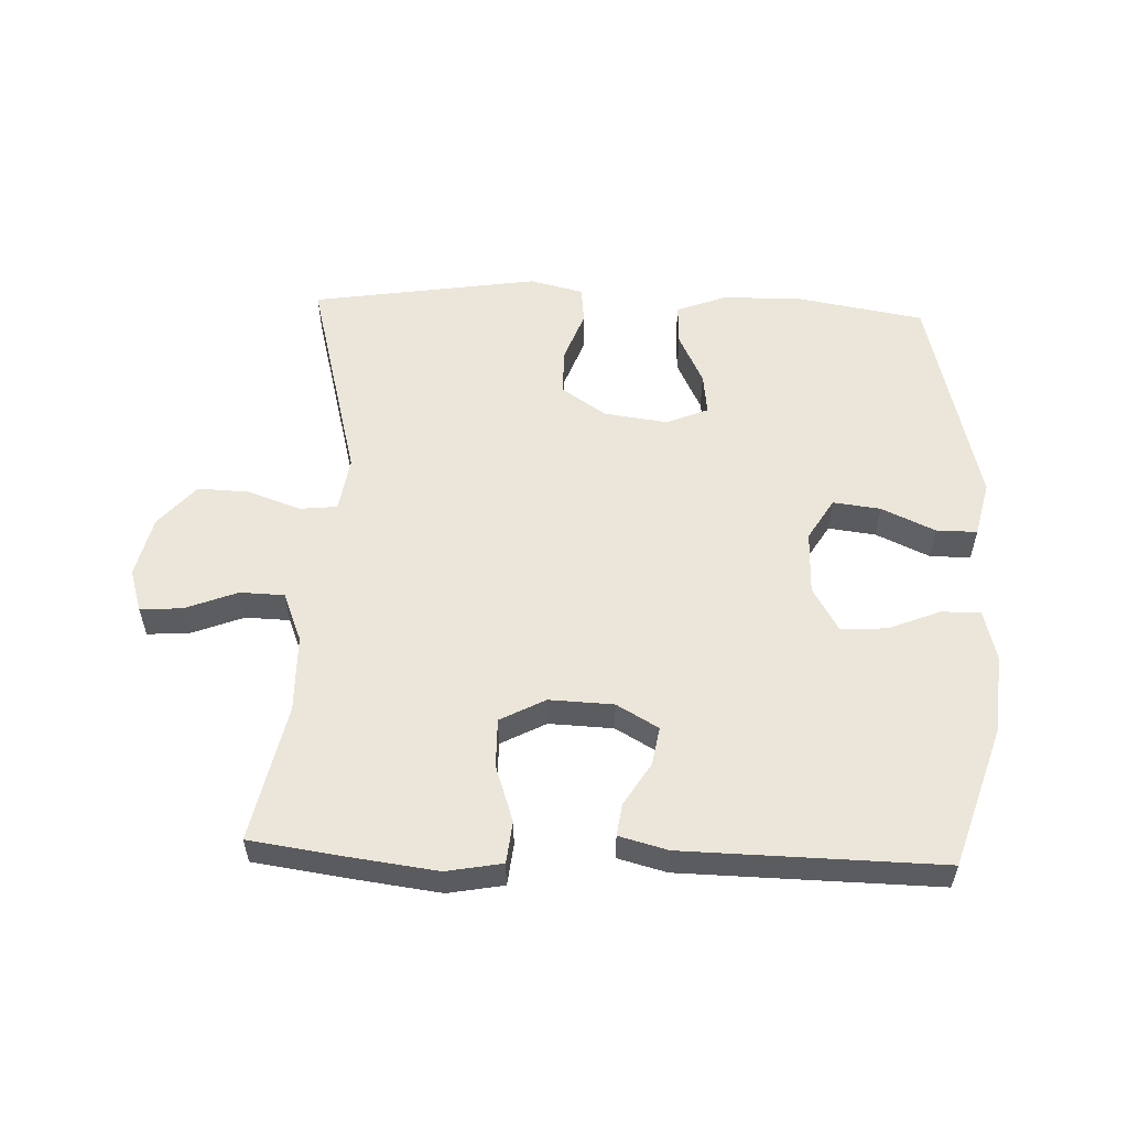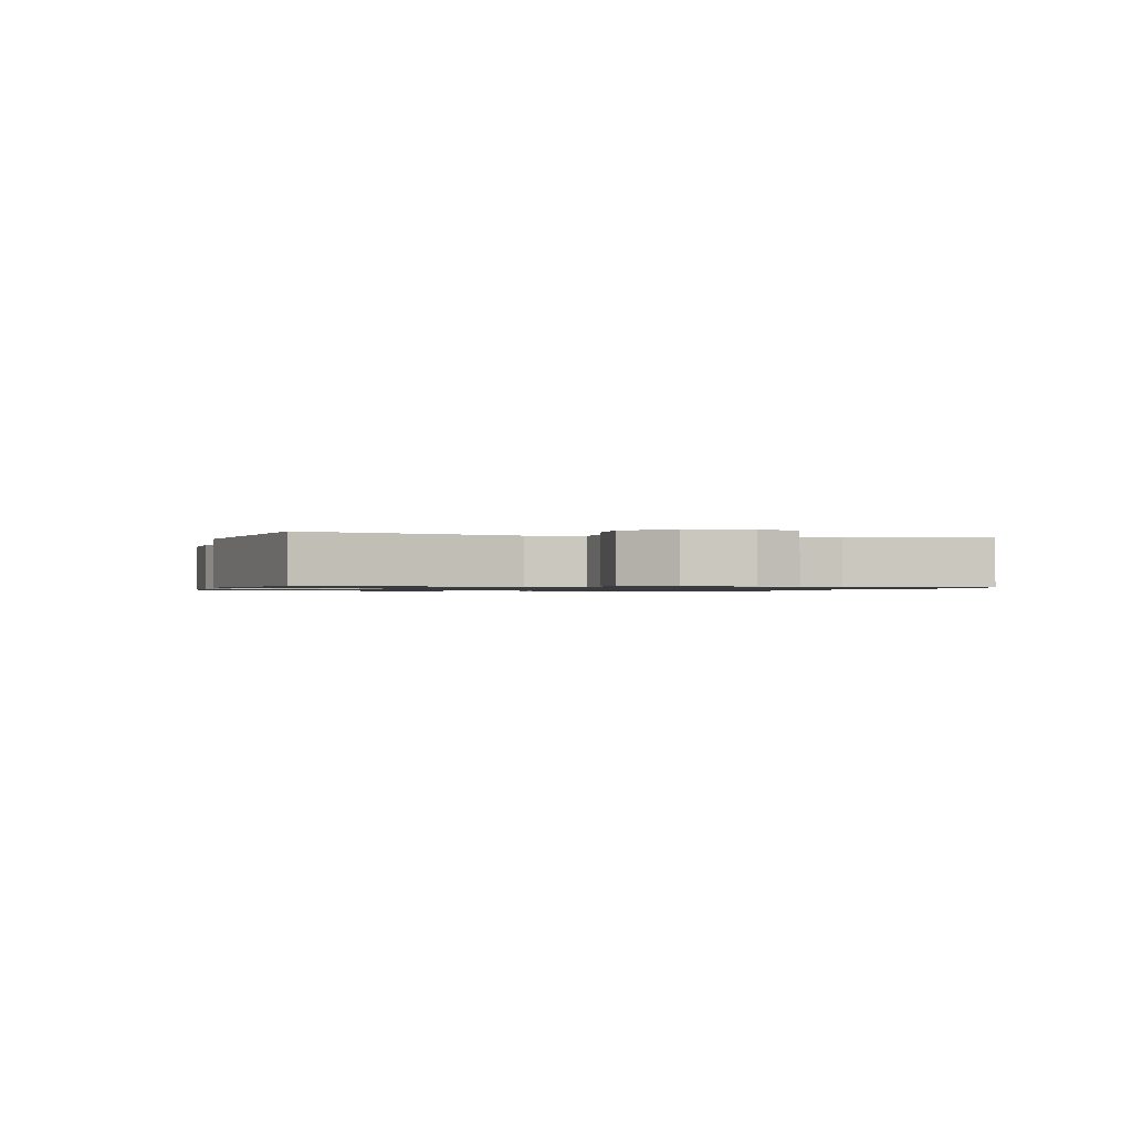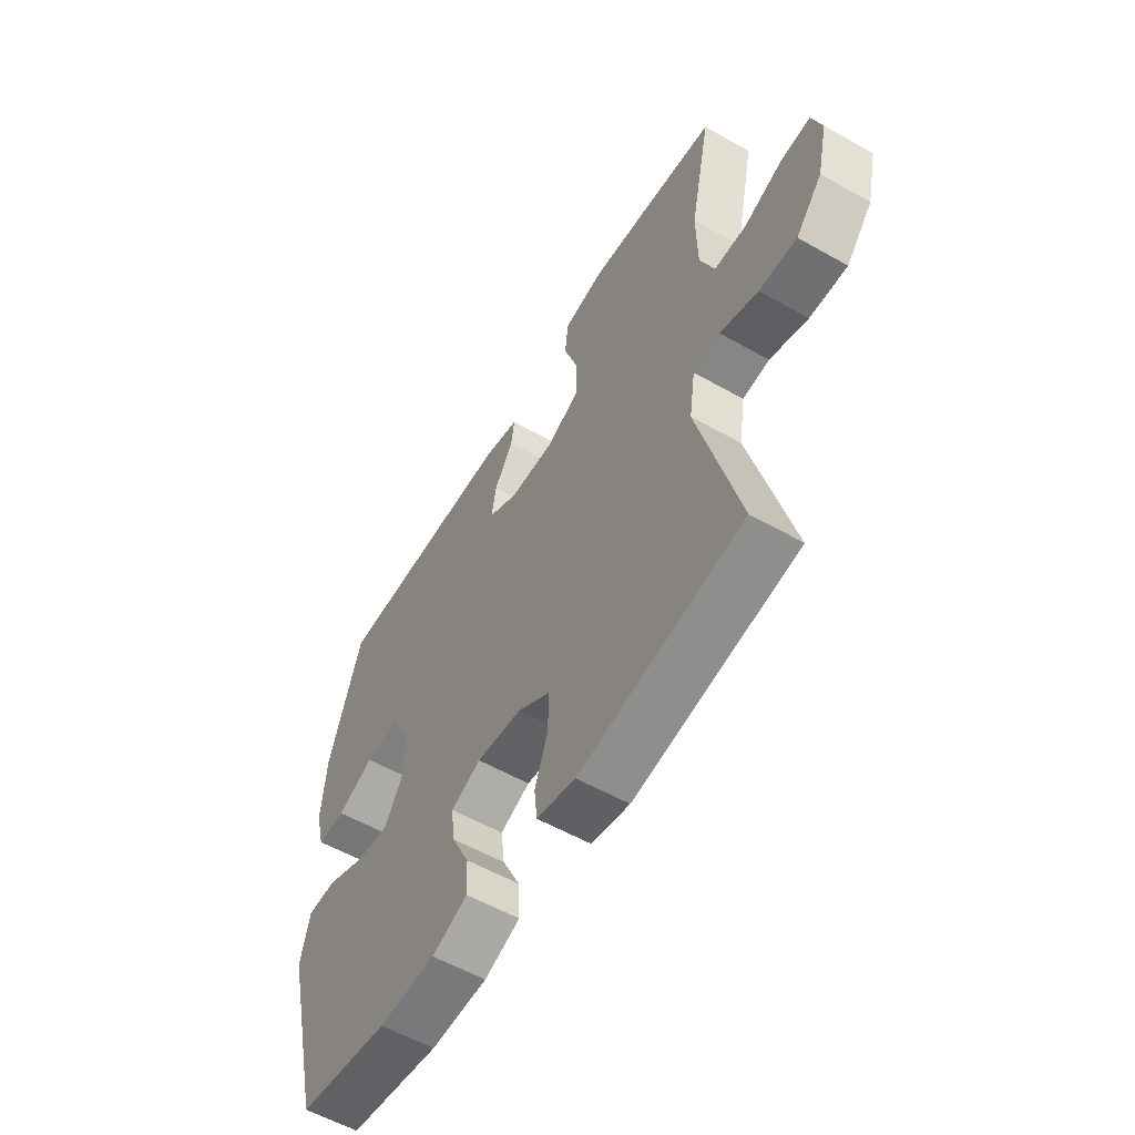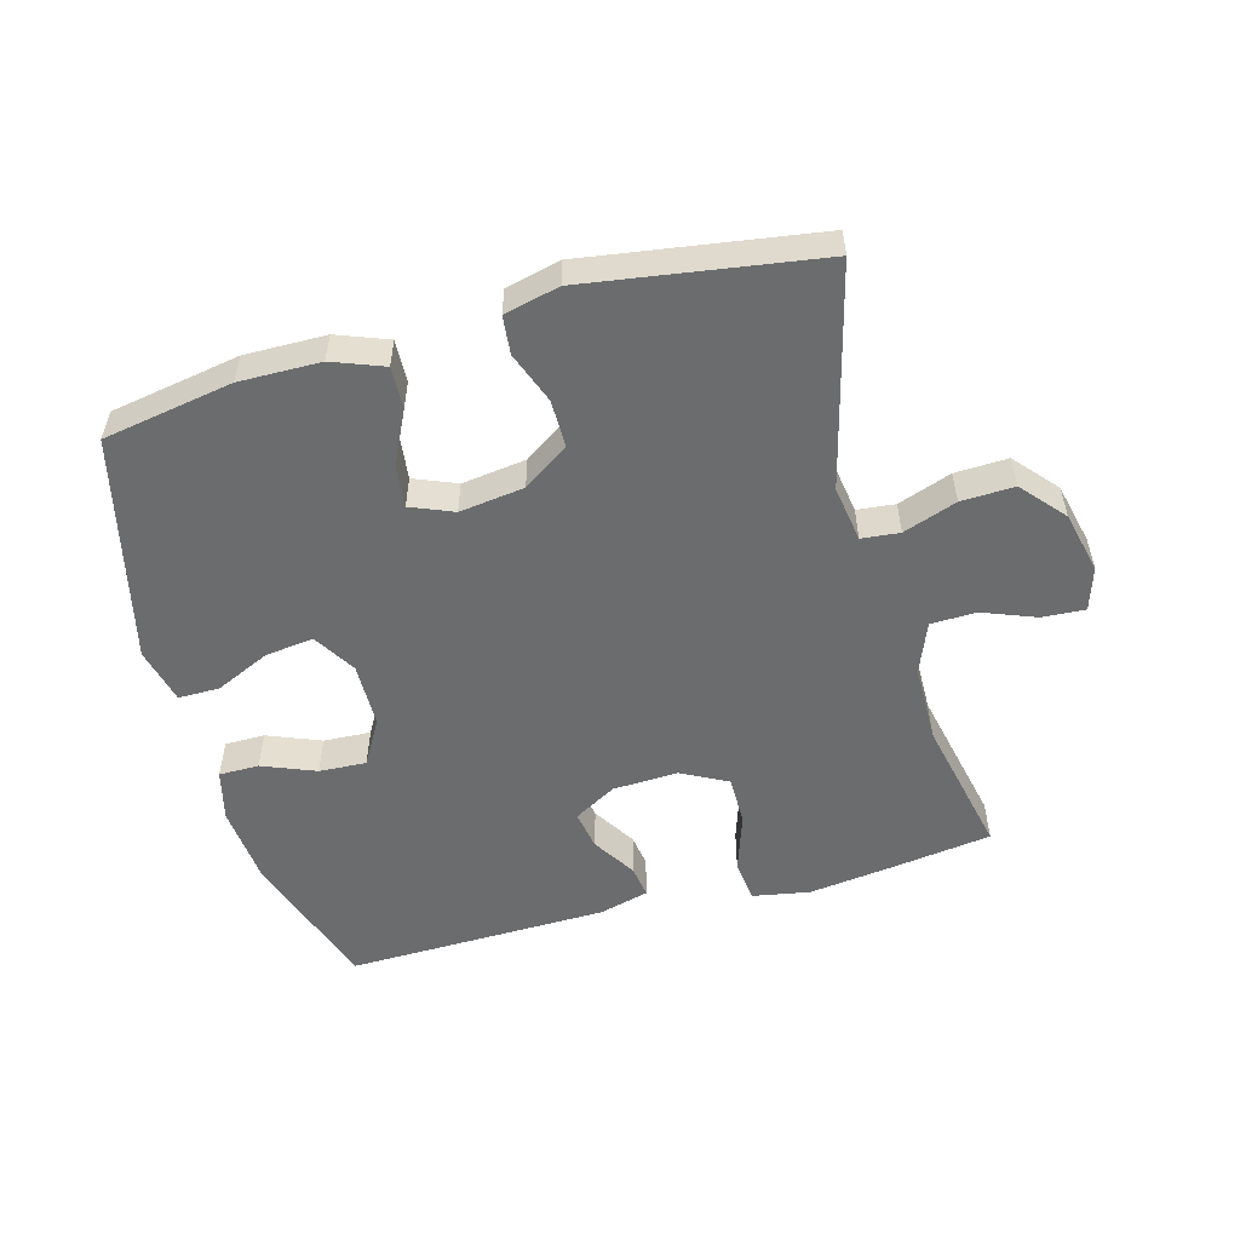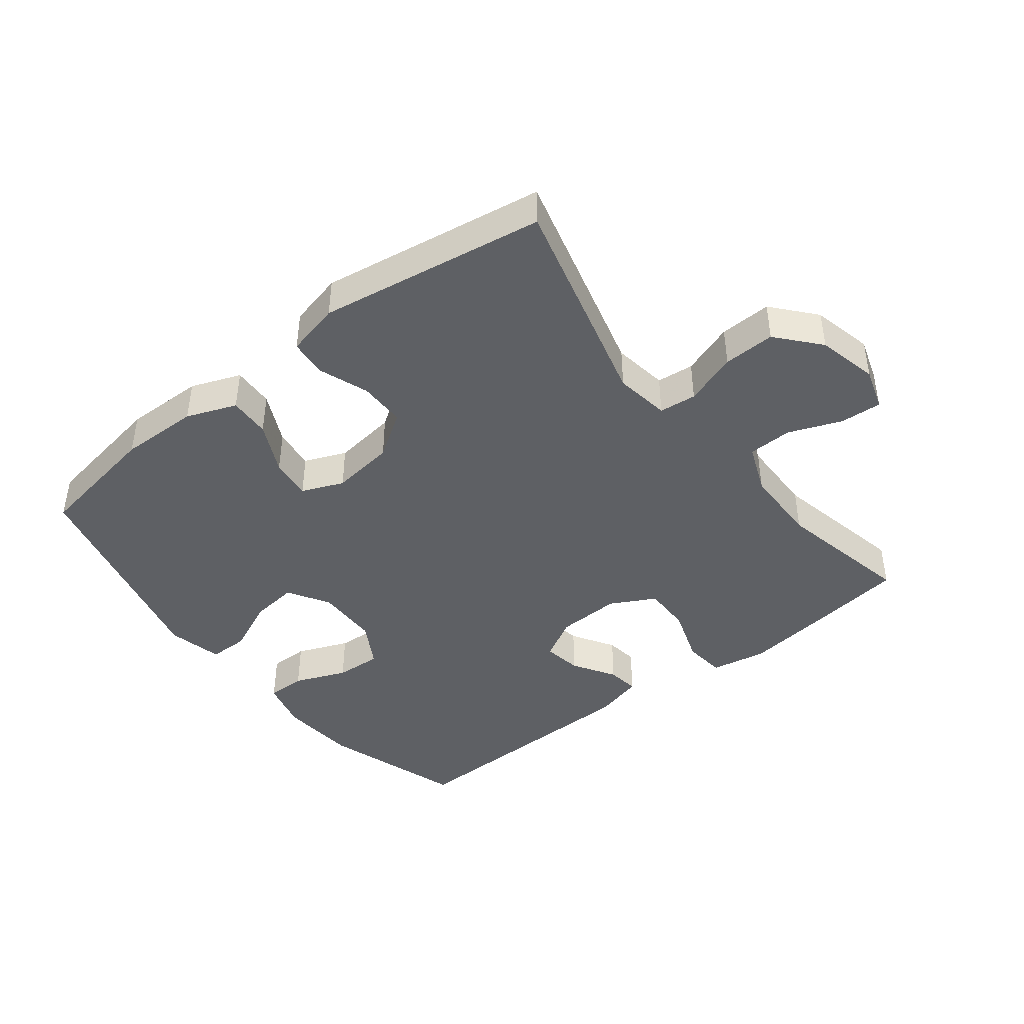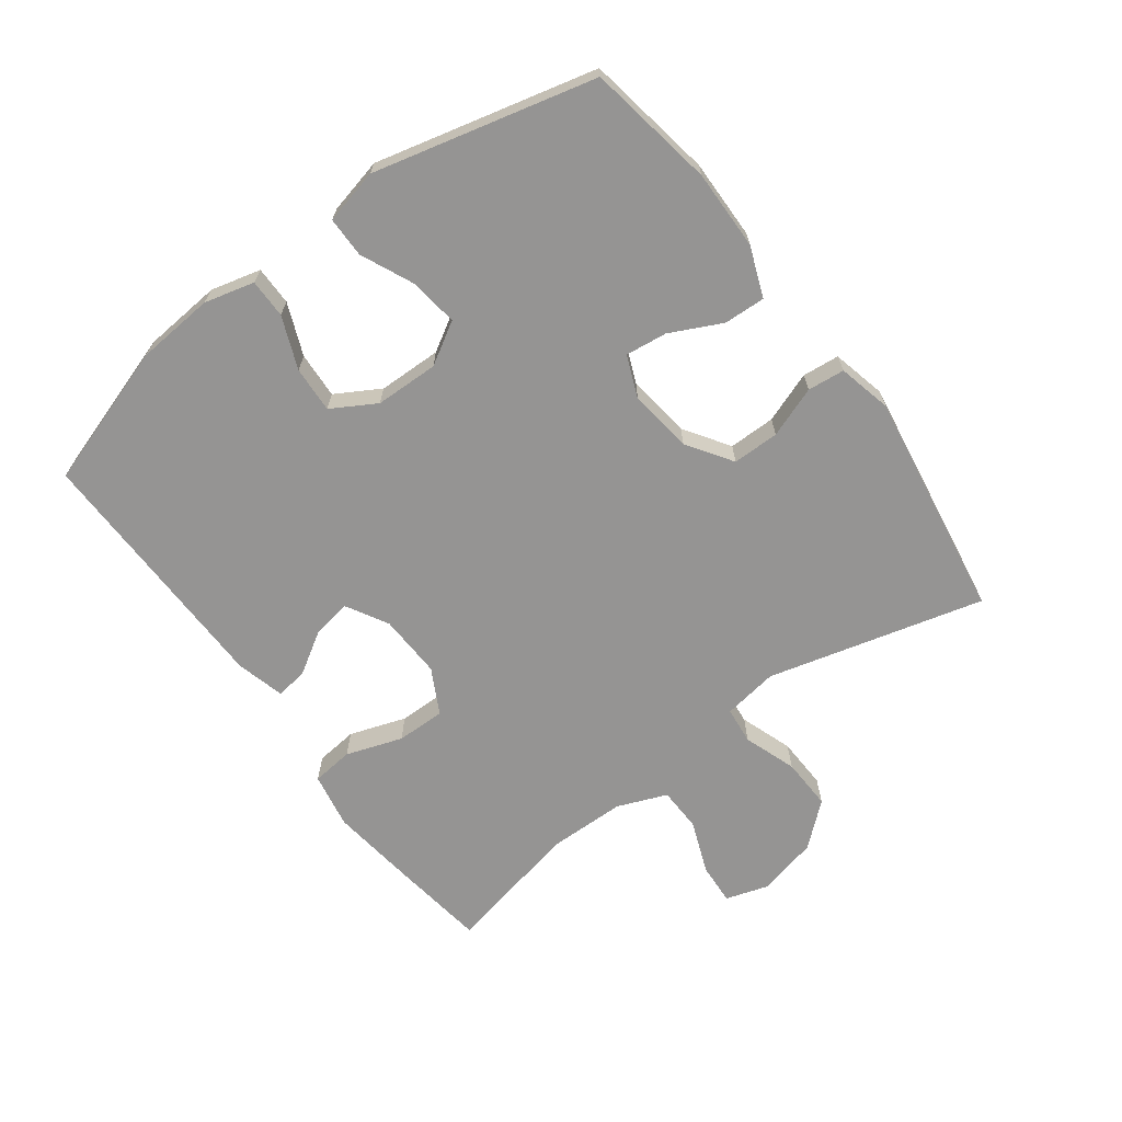
<metadata>
{"format":"obj","ext":"obj","renderer":"f3d","projection":"perspective","resolution":1024,"background":"white","views":[{"elev":55.8,"azim":2.3,"up":"+Y"},{"elev":-1.0,"azim":-105.6,"up":"+Y"},{"elev":-56.8,"azim":-120.6,"up":"+Z"},{"elev":-53.6,"azim":-164.4,"up":"+Y"},{"elev":-43.0,"azim":-142.0,"up":"+Y"},{"elev":-67.2,"azim":126.6,"up":"+Y"}]}
</metadata>
<code>
v 0.5 0.07 -0.5
v 0.301 0.07 -0.534
v 0.177 0.07 -0.532
v 0.099 0.07 -0.502
v 0.102 0.07 -0.437
v 0.141 0.07 -0.357
v 0.149 0.07 -0.292
v 0.084 0.07 -0.265
v -0.015 0.07 -0.278
v -0.085 0.07 -0.325
v -0.085 0.07 -0.398
v -0.056 0.07 -0.477
v -0.062 0.07 -0.535
v -0.146 0.07 -0.555
v -0.5 0.07 -0.5
v -0.412 0.07 -0.164
v -0.425 0.07 -0.078
v -0.483 0.07 -0.072
v -0.565 0.07 -0.101
v -0.646 0.07 -0.104
v -0.703 0.07 -0.038
v -0.725 0.07 0.057
v -0.704 0.07 0.123
v -0.639 0.07 0.119
v -0.557 0.07 0.087
v -0.488 0.07 0.089
v -0.457 0.07 0.166
v -0.455 0.07 0.286
v -0.5 0.07 0.5
v -0.35 0.07 0.521
v -0.217 0.07 0.538
v -0.13 0.07 0.522
v -0.123 0.07 0.457
v -0.153 0.07 0.369
v -0.154 0.07 0.293
v -0.084 0.07 0.256
v 0.016 0.07 0.26
v 0.081 0.07 0.297
v 0.071 0.07 0.357
v 0.03 0.07 0.423
v 0.023 0.07 0.473
v 0.099 0.07 0.493
v 0.5 0.07 0.5
v 0.571 0.07 0.279
v 0.581 0.07 0.157
v 0.561 0.07 0.079
v 0.5 0.07 0.079
v 0.419 0.07 0.112
v 0.347 0.07 0.116
v 0.307 0.07 0.047
v 0.305 0.07 -0.052
v 0.344 0.07 -0.117
v 0.418 0.07 -0.108
v 0.502 0.07 -0.07
v 0.565 0.07 -0.07
v 0.585 0.07 -0.156
v 0.5 0 -0.5
v 0.301 0 -0.534
v 0.177 0 -0.532
v 0.099 0 -0.502
v 0.102 0 -0.437
v 0.141 0 -0.357
v 0.149 0 -0.292
v 0.084 0 -0.265
v -0.015 0 -0.278
v -0.085 0 -0.325
v -0.085 0 -0.398
v -0.056 0 -0.477
v -0.062 0 -0.535
v -0.146 0 -0.555
v -0.5 0 -0.5
v -0.412 0 -0.164
v -0.425 0 -0.078
v -0.483 0 -0.072
v -0.565 0 -0.101
v -0.646 0 -0.104
v -0.703 0 -0.038
v -0.725 0 0.057
v -0.704 0 0.123
v -0.639 0 0.119
v -0.557 0 0.087
v -0.488 0 0.089
v -0.457 0 0.166
v -0.455 0 0.286
v -0.5 0 0.5
v -0.35 0 0.521
v -0.217 0 0.538
v -0.13 0 0.522
v -0.123 0 0.457
v -0.153 0 0.369
v -0.154 0 0.293
v -0.084 0 0.256
v 0.016 0 0.26
v 0.081 0 0.297
v 0.071 0 0.357
v 0.03 0 0.423
v 0.023 0 0.473
v 0.099 0 0.493
v 0.5 0 0.5
v 0.571 0 0.279
v 0.581 0 0.157
v 0.561 0 0.079
v 0.5 0 0.079
v 0.419 0 0.112
v 0.347 0 0.116
v 0.307 0 0.047
v 0.305 0 -0.052
v 0.344 0 -0.117
v 0.418 0 -0.108
v 0.502 0 -0.07
v 0.565 0 -0.07
v 0.585 0 -0.156
f 53 54 55 56
f 52 53 56 1
f 51 52 1 2
f 45 46 47 48
f 45 48 49
f 44 45 49
f 43 44 49
f 42 43 49 50
f 39 40 41 42
f 38 39 42 50
f 31 32 33 34
f 31 34 35
f 28 29 30 31
f 27 28 31 35
f 26 27 35 36
f 22 23 24 25
f 22 25 26
f 21 22 26
f 18 19 20 21
f 17 18 21 26
f 13 14 15 16
f 11 12 13 16
f 10 11 16 17
f 9 10 17 26
f 3 4 5 6
f 51 2 3 6
f 51 6 7
f 37 38 50 51
f 37 51 7 8
f 26 36 37
f 8 9 26 37
f 112 111 110 109
f 57 112 109 108
f 58 57 108 107
f 104 103 102 101
f 105 104 101
f 105 101 100
f 105 100 99
f 106 105 99 98
f 98 97 96 95
f 106 98 95 94
f 90 89 88 87
f 91 90 87
f 87 86 85 84
f 91 87 84 83
f 92 91 83 82
f 81 80 79 78
f 82 81 78
f 82 78 77
f 77 76 75 74
f 82 77 74 73
f 72 71 70 69
f 72 69 68 67
f 73 72 67 66
f 82 73 66 65
f 62 61 60 59
f 62 59 58 107
f 63 62 107
f 107 106 94 93
f 64 63 107 93
f 93 92 82
f 93 82 65 64
f 1 57 58 2
f 2 58 59 3
f 3 59 60 4
f 4 60 61 5
f 5 61 62 6
f 6 62 63 7
f 7 63 64 8
f 8 64 65 9
f 9 65 66 10
f 10 66 67 11
f 11 67 68 12
f 12 68 69 13
f 13 69 70 14
f 14 70 71 15
f 15 71 72 16
f 16 72 73 17
f 17 73 74 18
f 18 74 75 19
f 19 75 76 20
f 20 76 77 21
f 21 77 78 22
f 22 78 79 23
f 23 79 80 24
f 24 80 81 25
f 25 81 82 26
f 26 82 83 27
f 27 83 84 28
f 28 84 85 29
f 29 85 86 30
f 30 86 87 31
f 31 87 88 32
f 32 88 89 33
f 33 89 90 34
f 34 90 91 35
f 35 91 92 36
f 36 92 93 37
f 37 93 94 38
f 38 94 95 39
f 39 95 96 40
f 40 96 97 41
f 41 97 98 42
f 42 98 99 43
f 43 99 100 44
f 44 100 101 45
f 45 101 102 46
f 46 102 103 47
f 47 103 104 48
f 48 104 105 49
f 49 105 106 50
f 50 106 107 51
f 51 107 108 52
f 52 108 109 53
f 53 109 110 54
f 54 110 111 55
f 55 111 112 56
f 56 112 57 1

</code>
